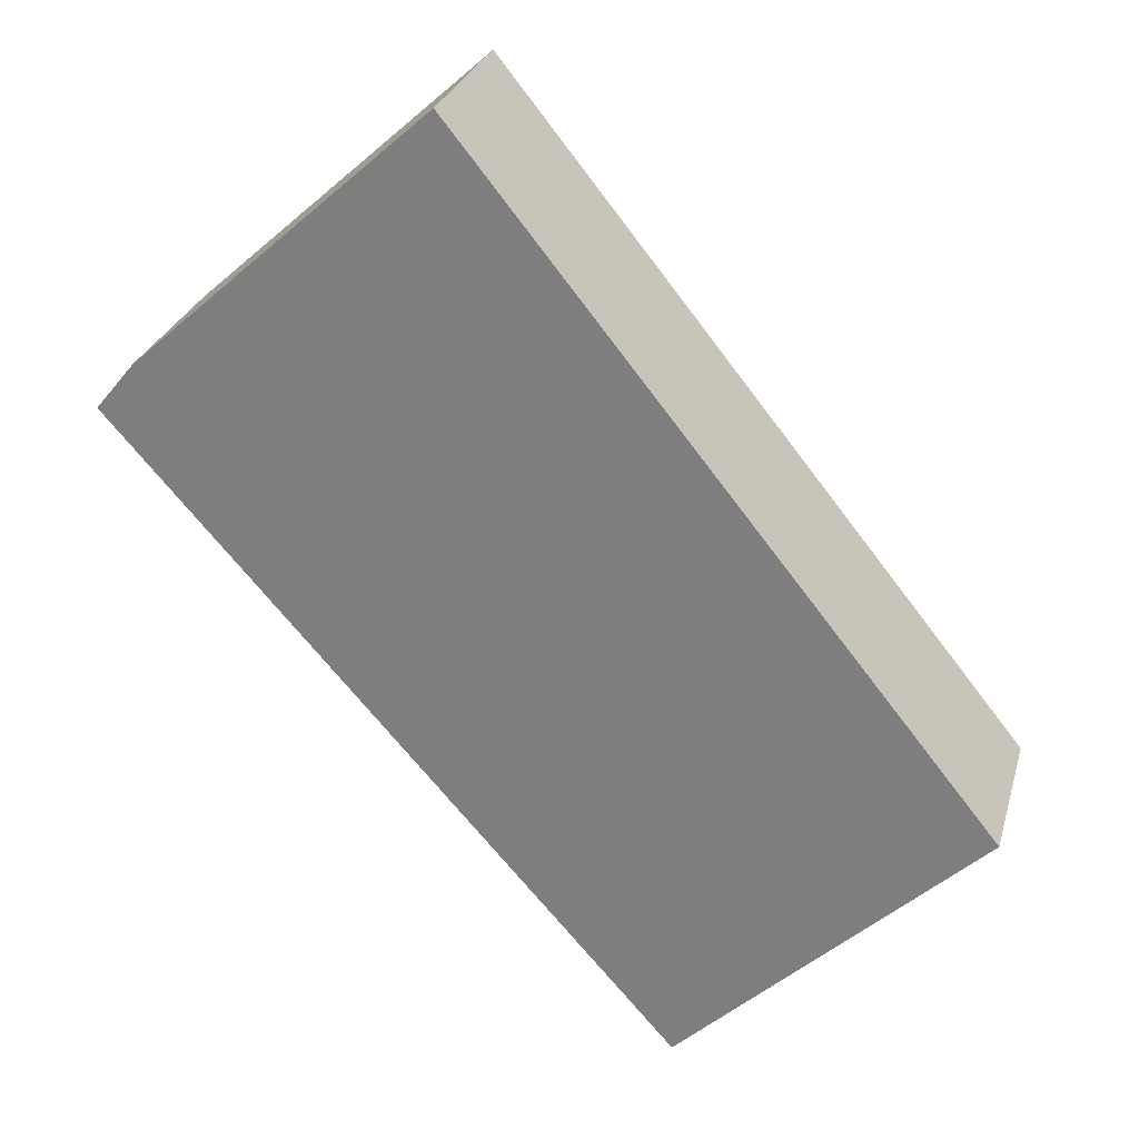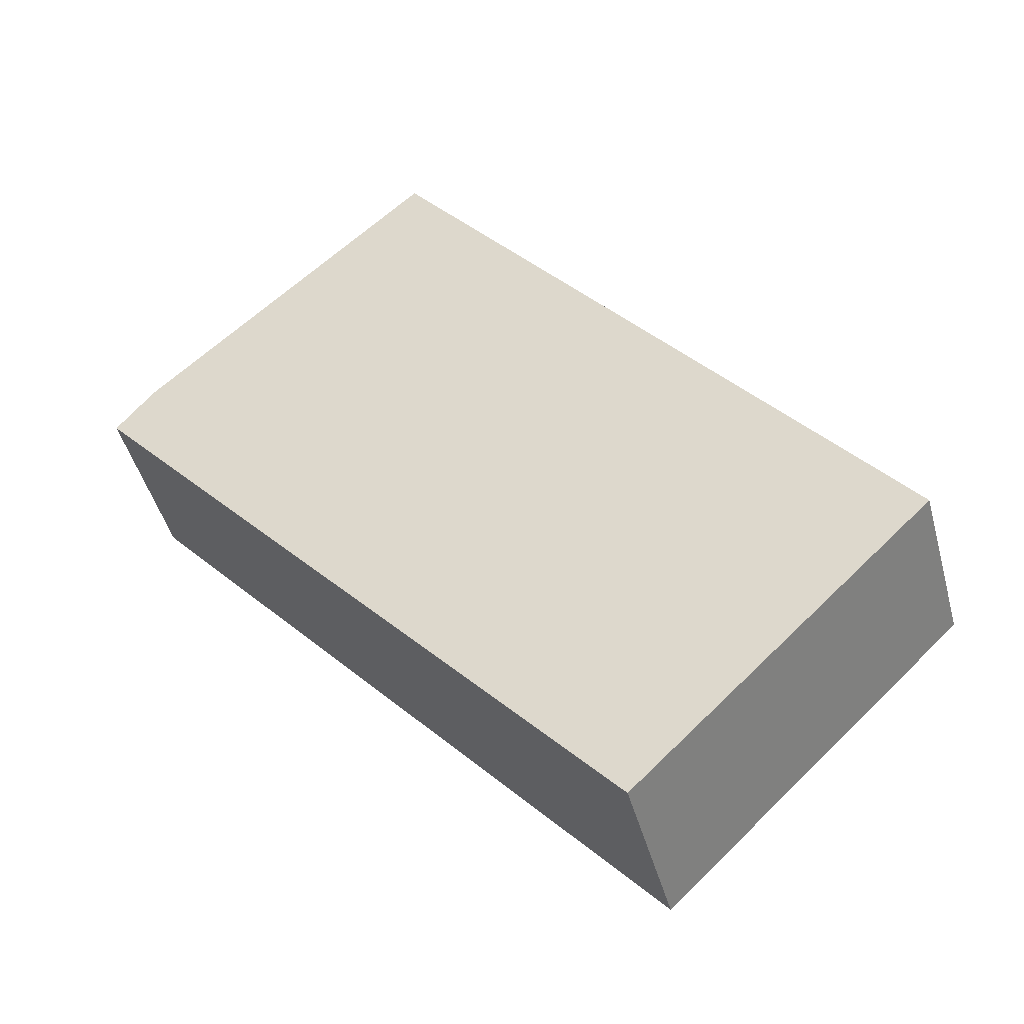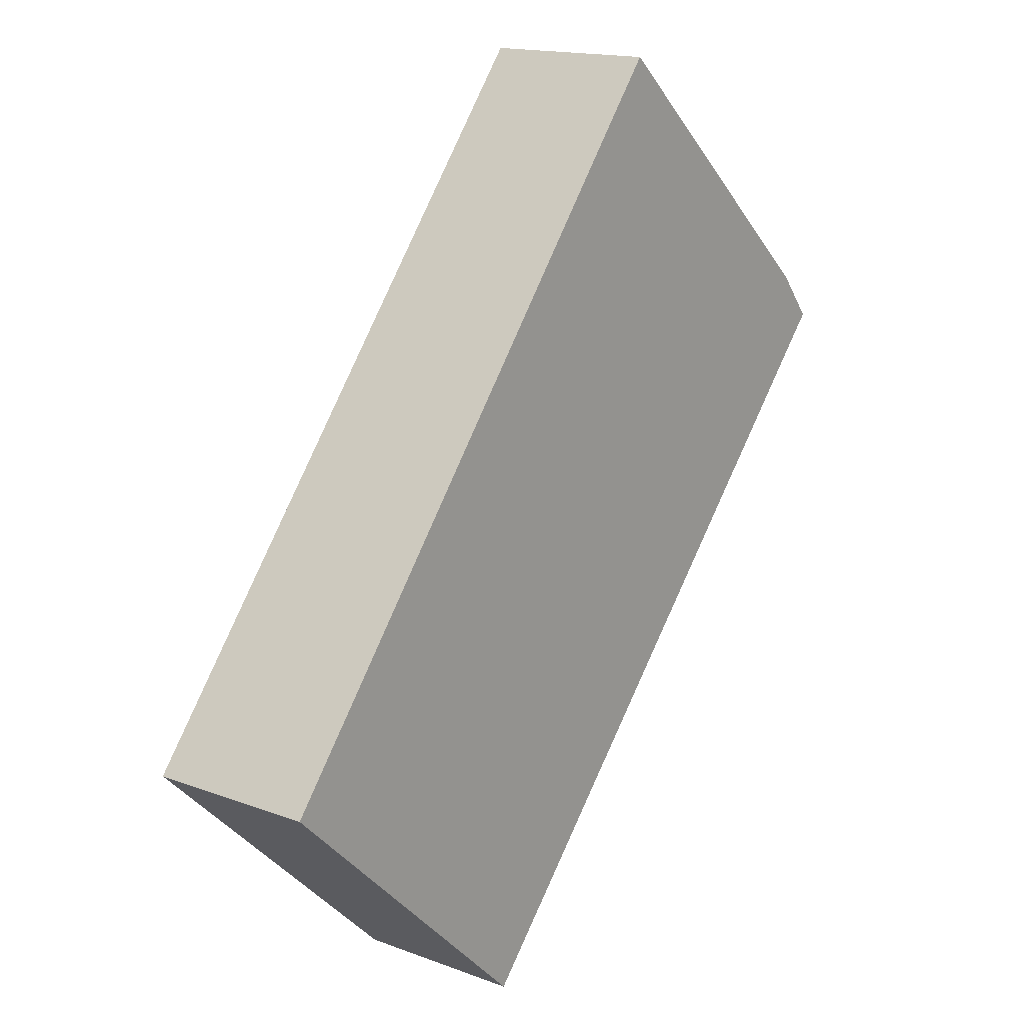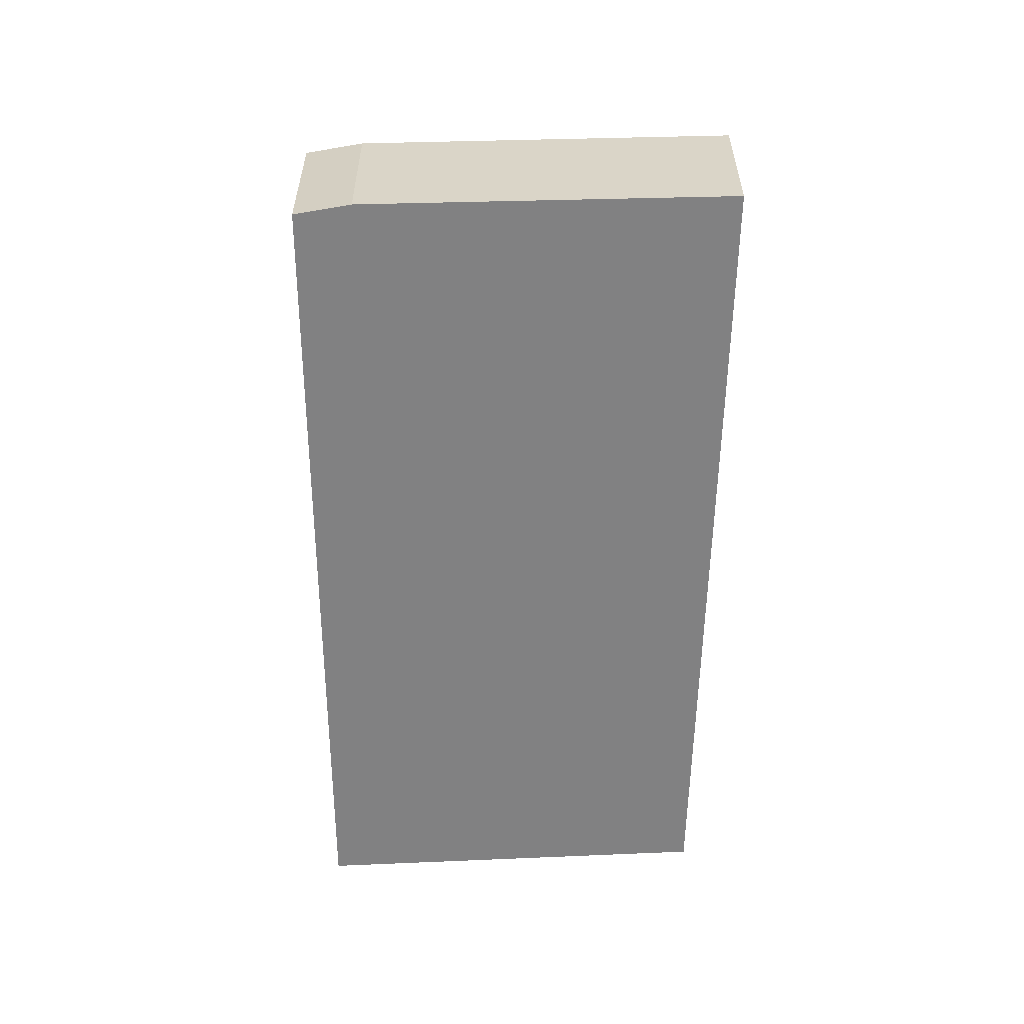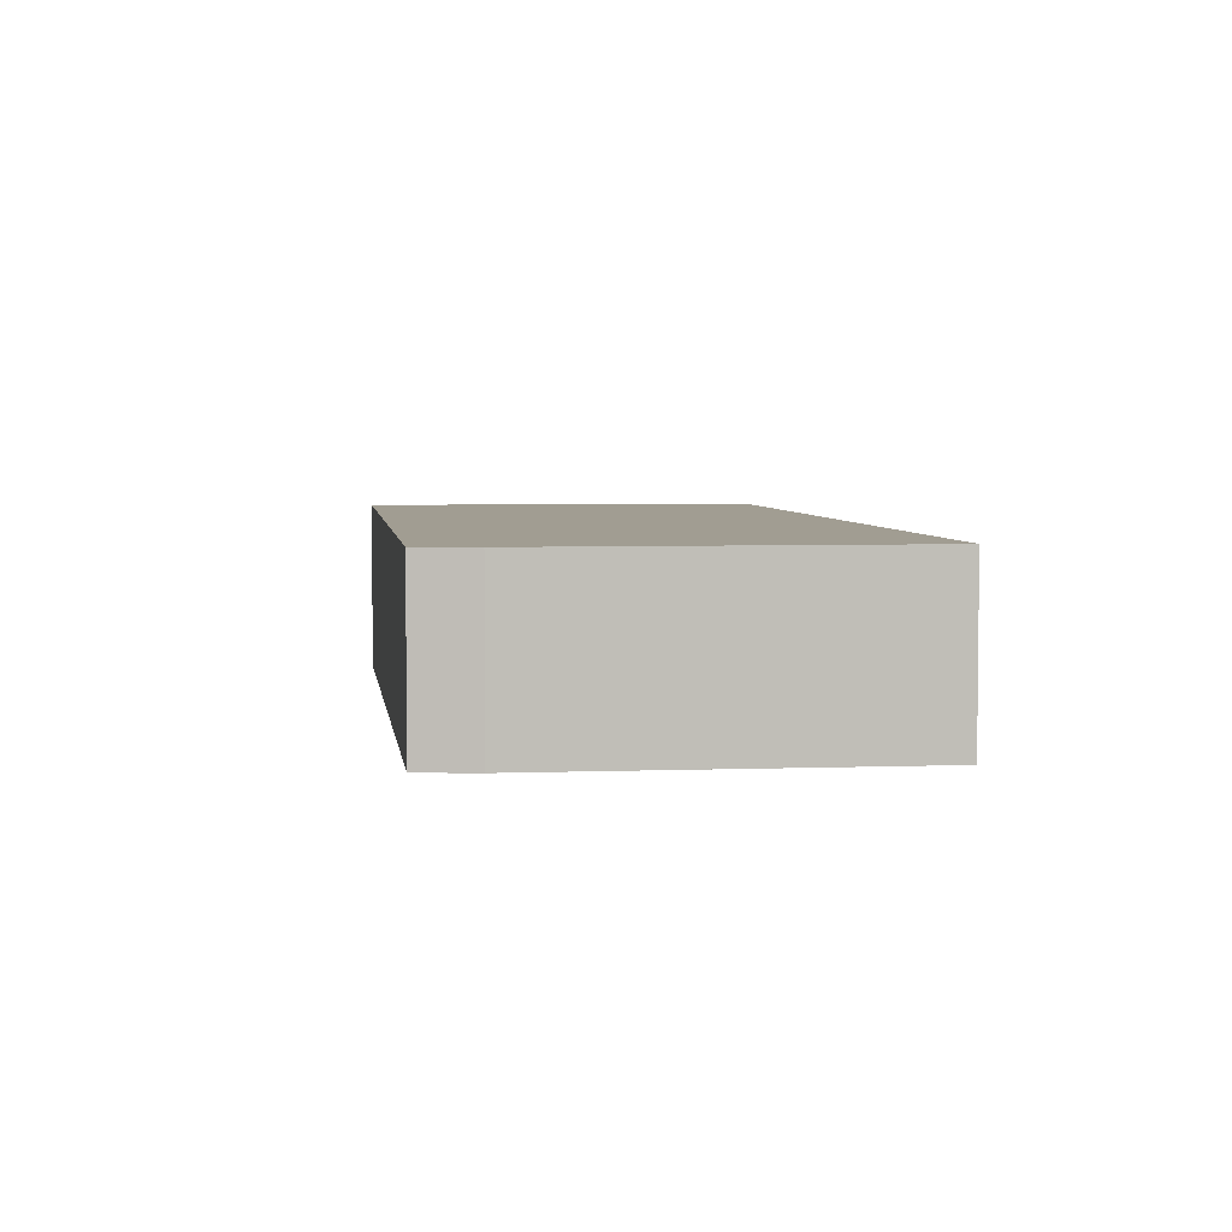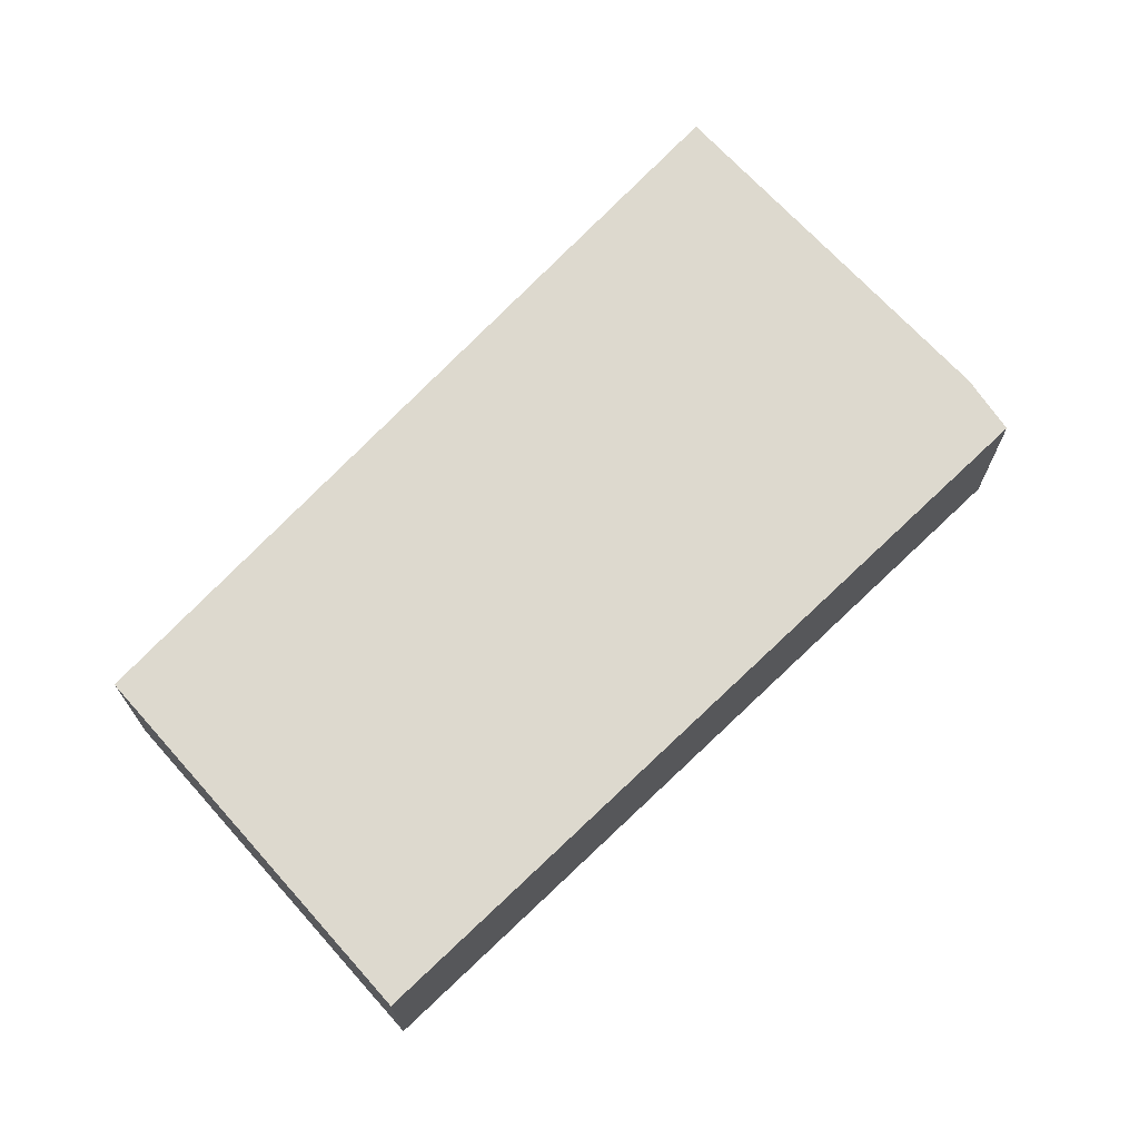
<metadata>
{"format":"obj","ext":"obj","renderer":"f3d","projection":"perspective","resolution":1024,"background":"white","views":[{"elev":27.4,"azim":14.9,"up":"+Z"},{"elev":-45.3,"azim":14.9,"up":"+Z"},{"elev":15.8,"azim":128.0,"up":"+Z"},{"elev":-60.4,"azim":-40.7,"up":"+Y"},{"elev":4.7,"azim":-48.8,"up":"+Y"},{"elev":71.8,"azim":-175.3,"up":"+Y"}]}
</metadata>
<code>
v  8.517 2.727 -9.568
v  8.367 2.727 0.731
v  13.11 2.727 -5.181
v  0 2.727 1.67e-16
v  5.106 2.727 4.795
v  4.908 2.727 4.616
v  0.598 2.727 0.733
v  0.598 -4.488e-17 0.733
v  4.908 -2.826e-16 4.616
v  5.106 -2.936e-16 4.795
v  0 0 0
v  8.367 -4.476e-17 0.731
v  13.11 3.172e-16 -5.181
v  8.517 5.859e-16 -9.568
g defaultobject
f 1 2 3
f 2 1 4
f 2 4 5
f 5 4 6
f 6 4 7
f 8 6 7
f 6 8 9
f 6 9 5
f 5 9 10
f 11 7 4
f 7 11 8
f 10 2 5
f 2 10 12
f 2 12 3
f 3 12 13
f 13 1 3
f 1 13 14
f 14 4 1
f 4 14 11
f 13 11 14
f 11 13 12
f 11 12 10
f 11 10 9
f 11 9 8

</code>
